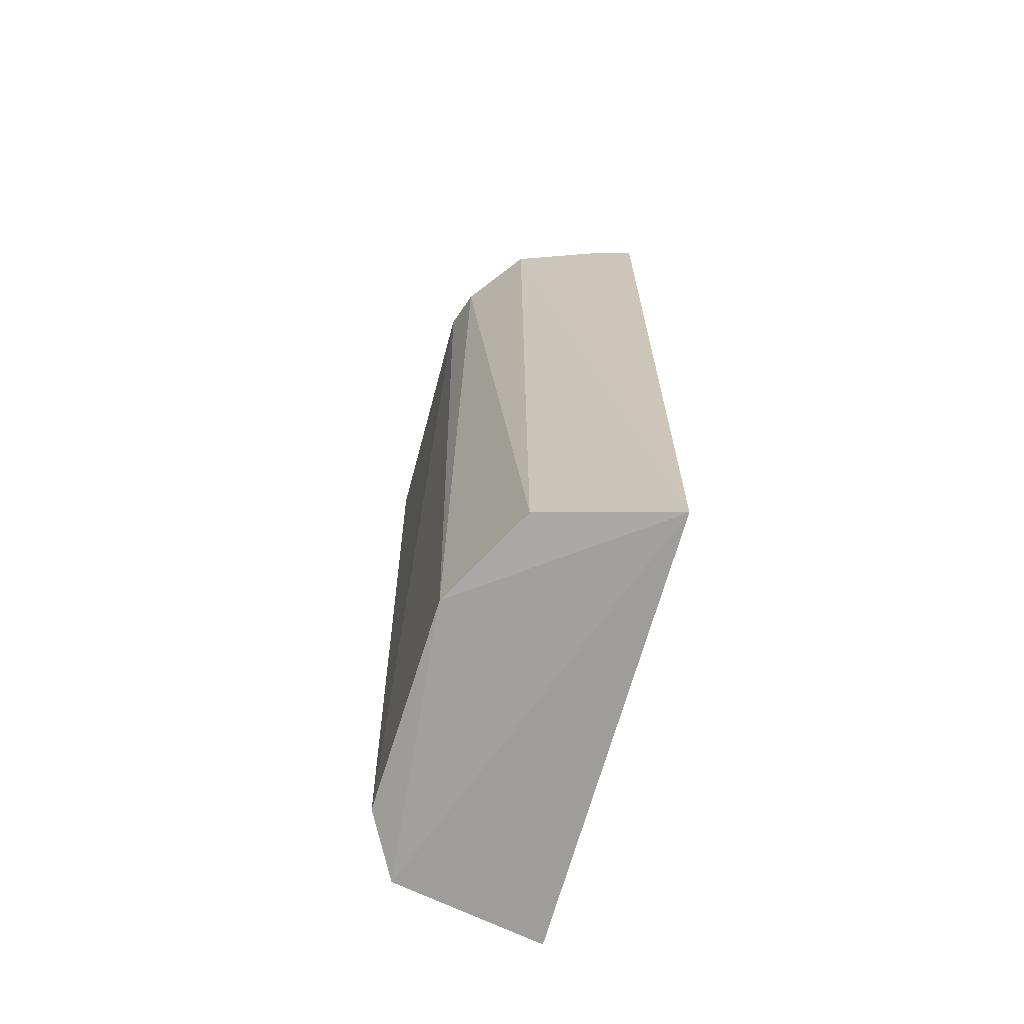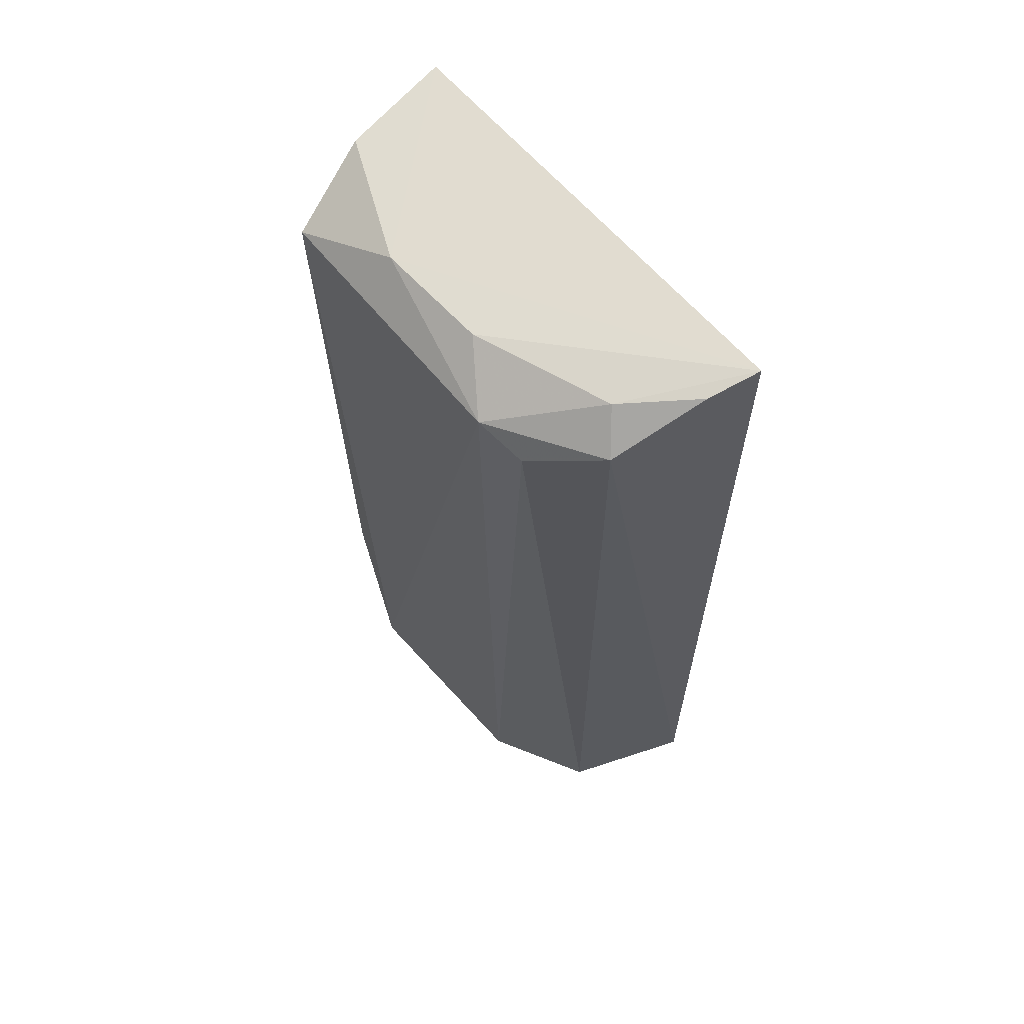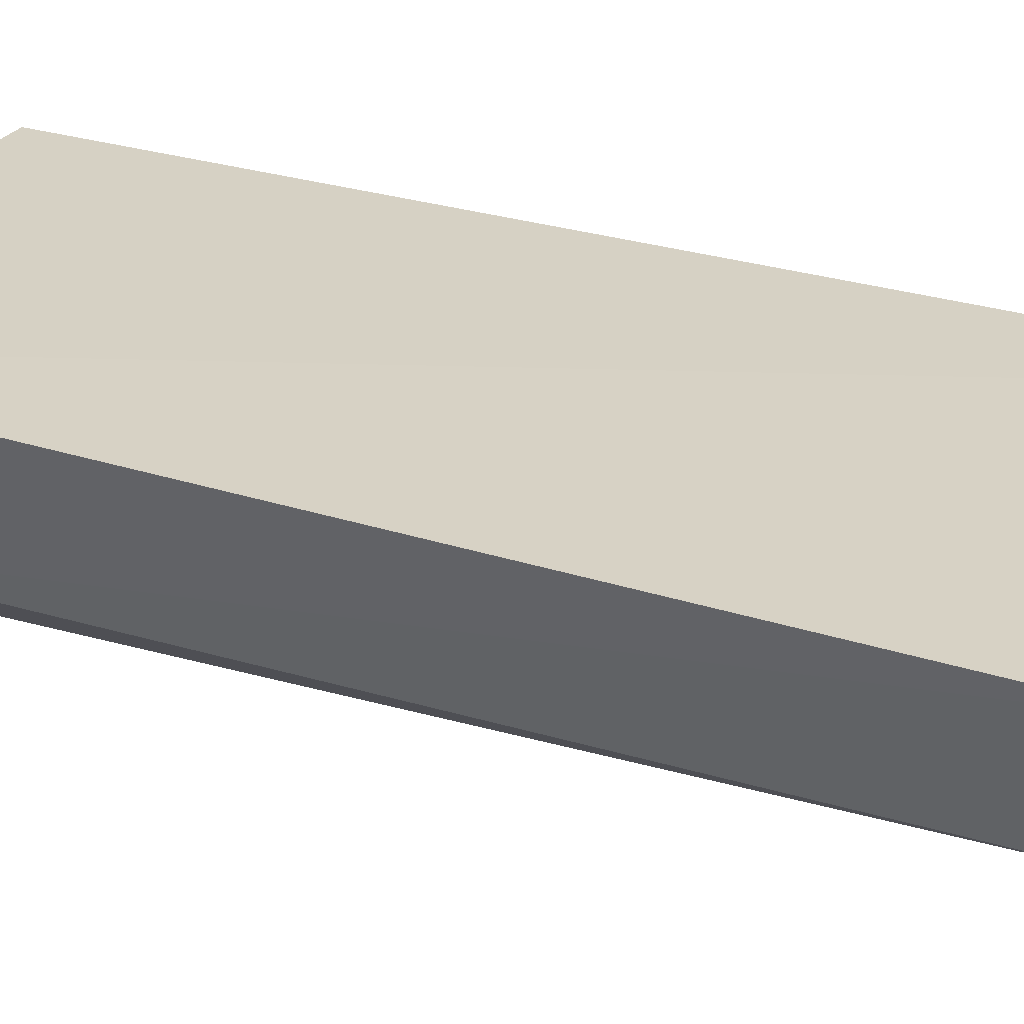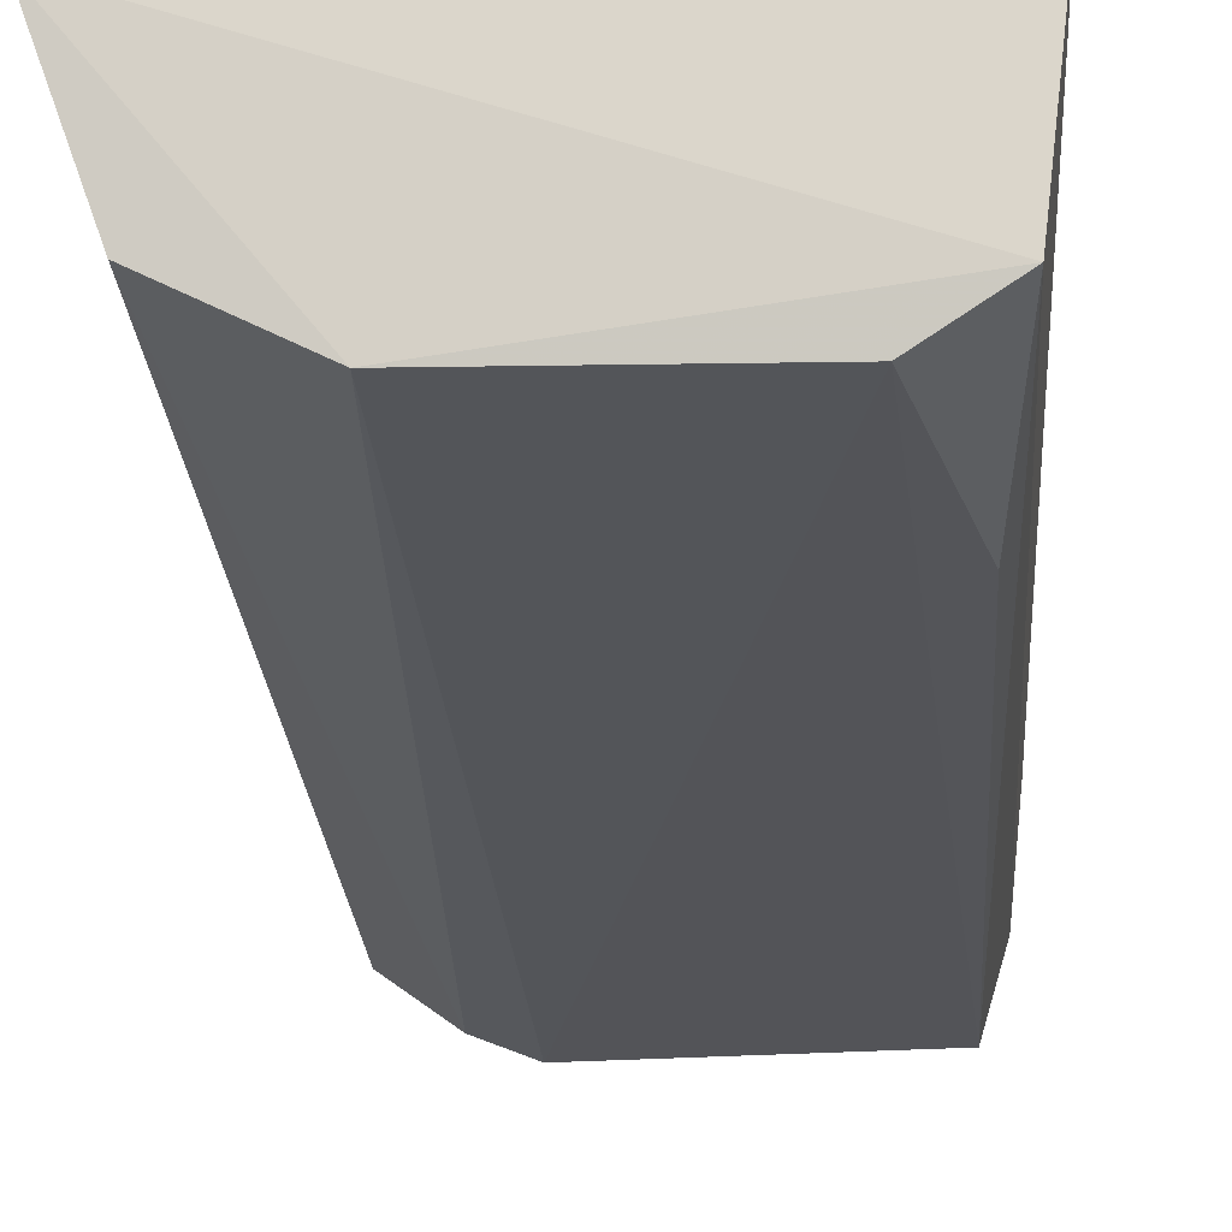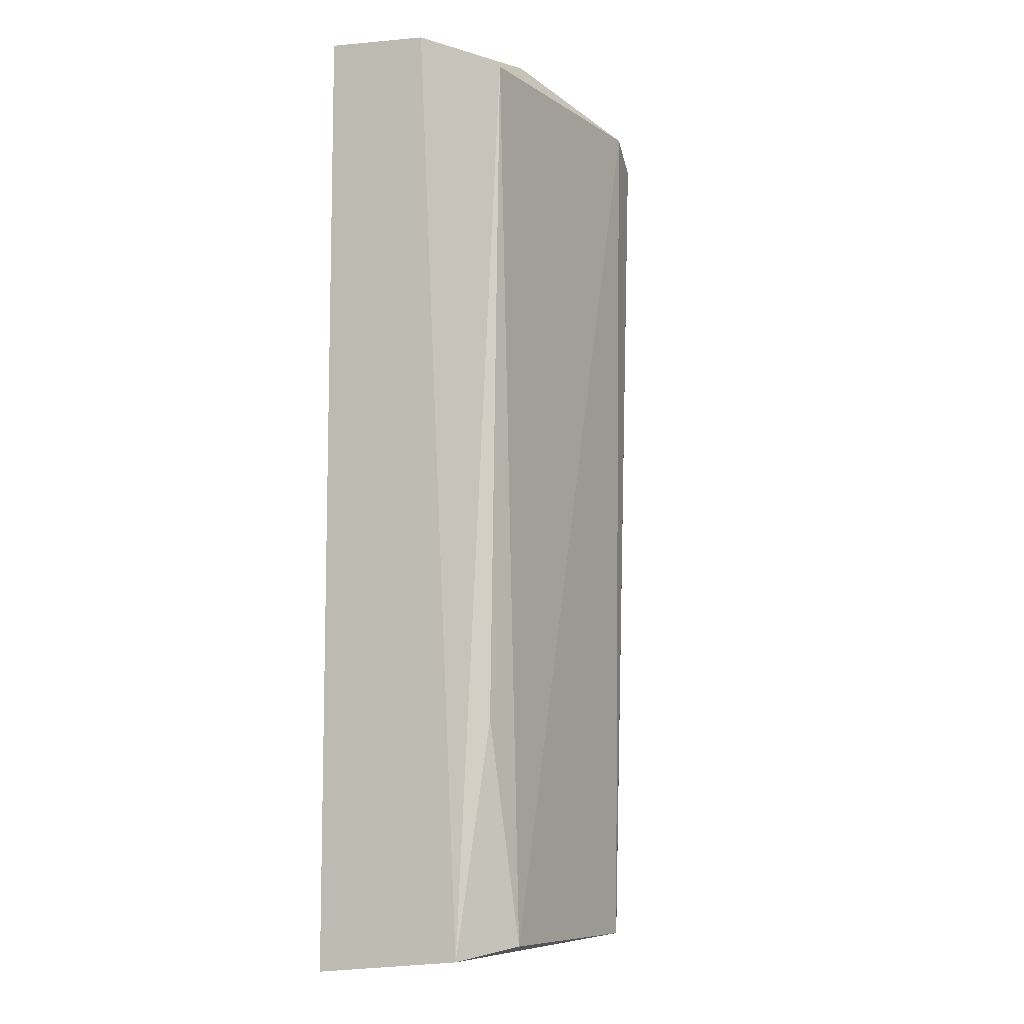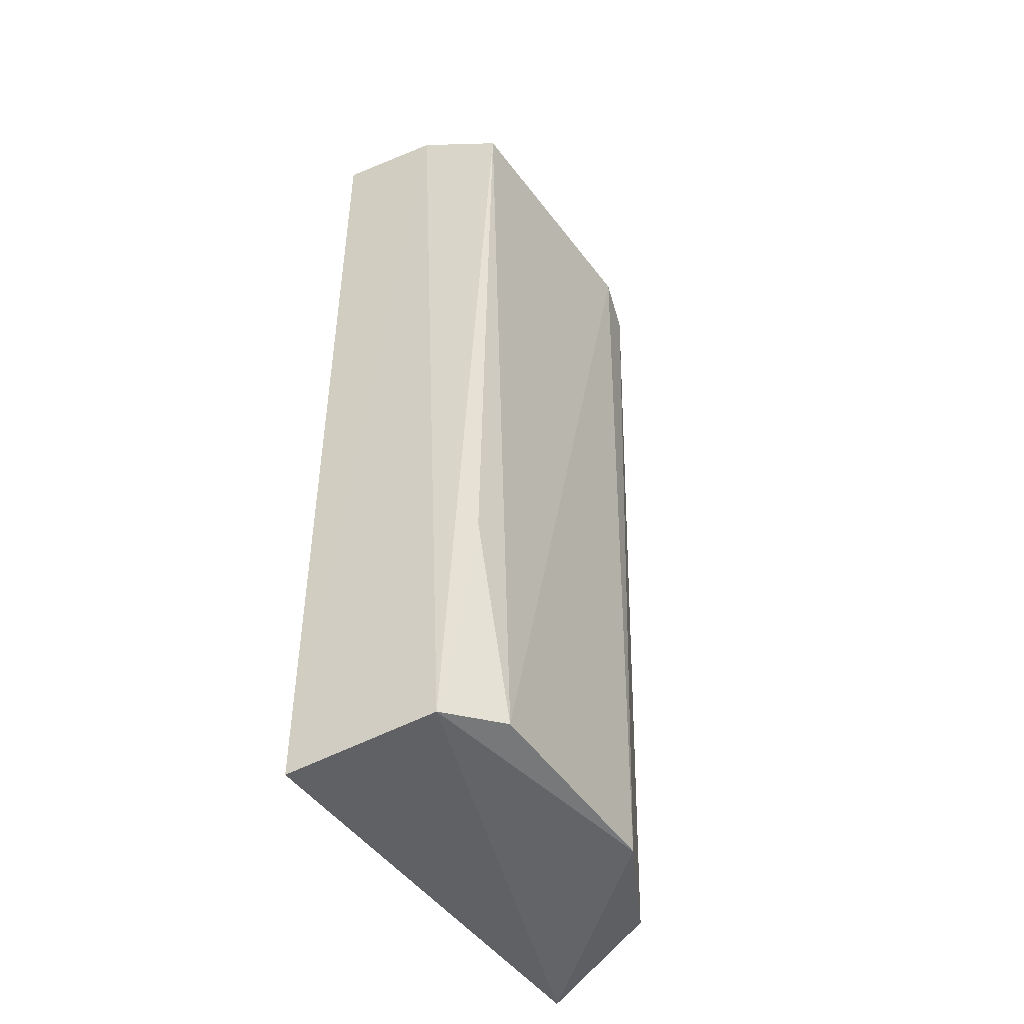
<metadata>
{"format":"obj","ext":"obj","renderer":"f3d","projection":"perspective","resolution":1024,"background":"white","views":[{"elev":-68.8,"azim":74.2,"up":"+Z"},{"elev":64.6,"azim":49.7,"up":"+Z"},{"elev":27.4,"azim":115.7,"up":"+Y"},{"elev":-23.2,"azim":-176.1,"up":"+Y"},{"elev":-9.5,"azim":-59.0,"up":"+Z"},{"elev":-47.9,"azim":-56.1,"up":"+Z"}]}
</metadata>
<code>
v 0.006938 -0.004278 0.02595
v 0.006604 -0.005615 0.02575
v 0.007122 -0.004477 0.0002429
v -0.004549 -0.004515 3.313e-05
v -0.004545 -0.004481 0.02599
v -0.002445 -0.009406 0.000726
v -0.001102 -0.008697 0.02562
v 0.003278 -0.009249 0.0008053
v -0.003643 -0.009519 0.02459
v 0.001771 -0.008559 0.02561
v 0.00594 -0.007847 0.0008066
v -0.004061 -0.008472 0.000383
v -0.004235 -0.007277 0.02573
v 0.003221 -0.009617 0.02463
v 0.005235 -0.00731 0.02559
v 0.005991 -0.007965 0.02472
v -0.003668 -0.009254 0.006601
v 0.004415 -0.0093 0.02401
f 1 2 3
f 1 3 4
f 5 1 4
f 7 1 5
f 10 1 7
f 11 8 3
f 12 8 6
f 12 4 3
f 12 3 8
f 13 9 7
f 13 7 5
f 13 12 9
f 13 5 4
f 13 4 12
f 14 9 6
f 14 6 8
f 14 10 7
f 14 7 9
f 15 2 1
f 15 1 10
f 15 10 14
f 16 11 3
f 16 3 2
f 16 2 15
f 16 15 14
f 17 12 6
f 17 6 9
f 17 9 12
f 18 14 8
f 18 8 11
f 18 16 14
f 18 11 16

</code>
